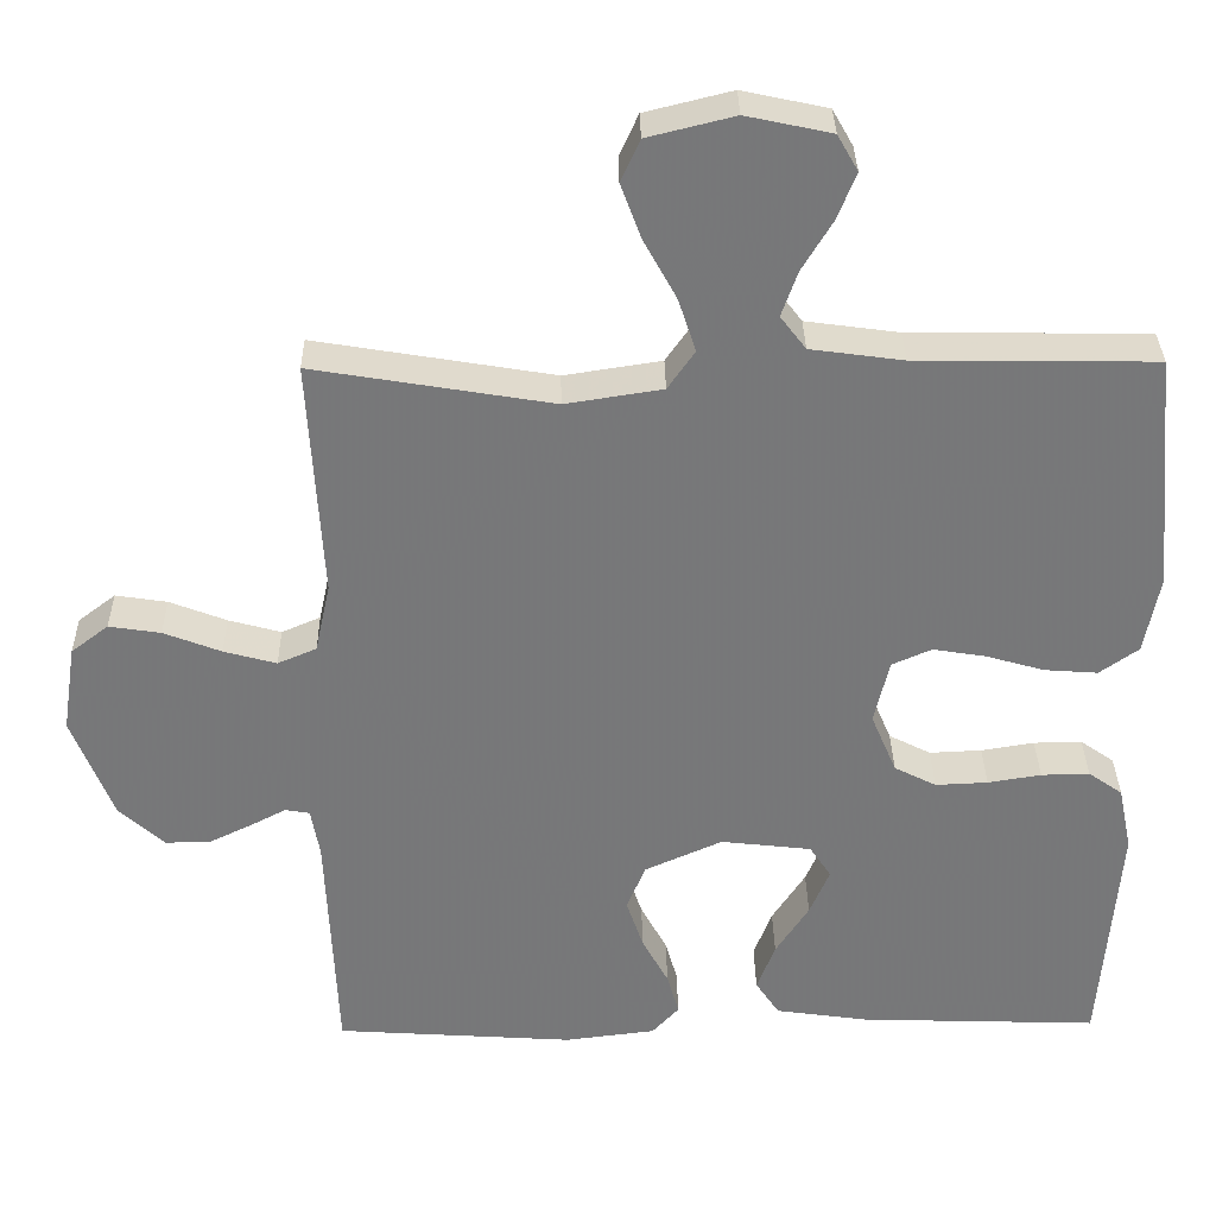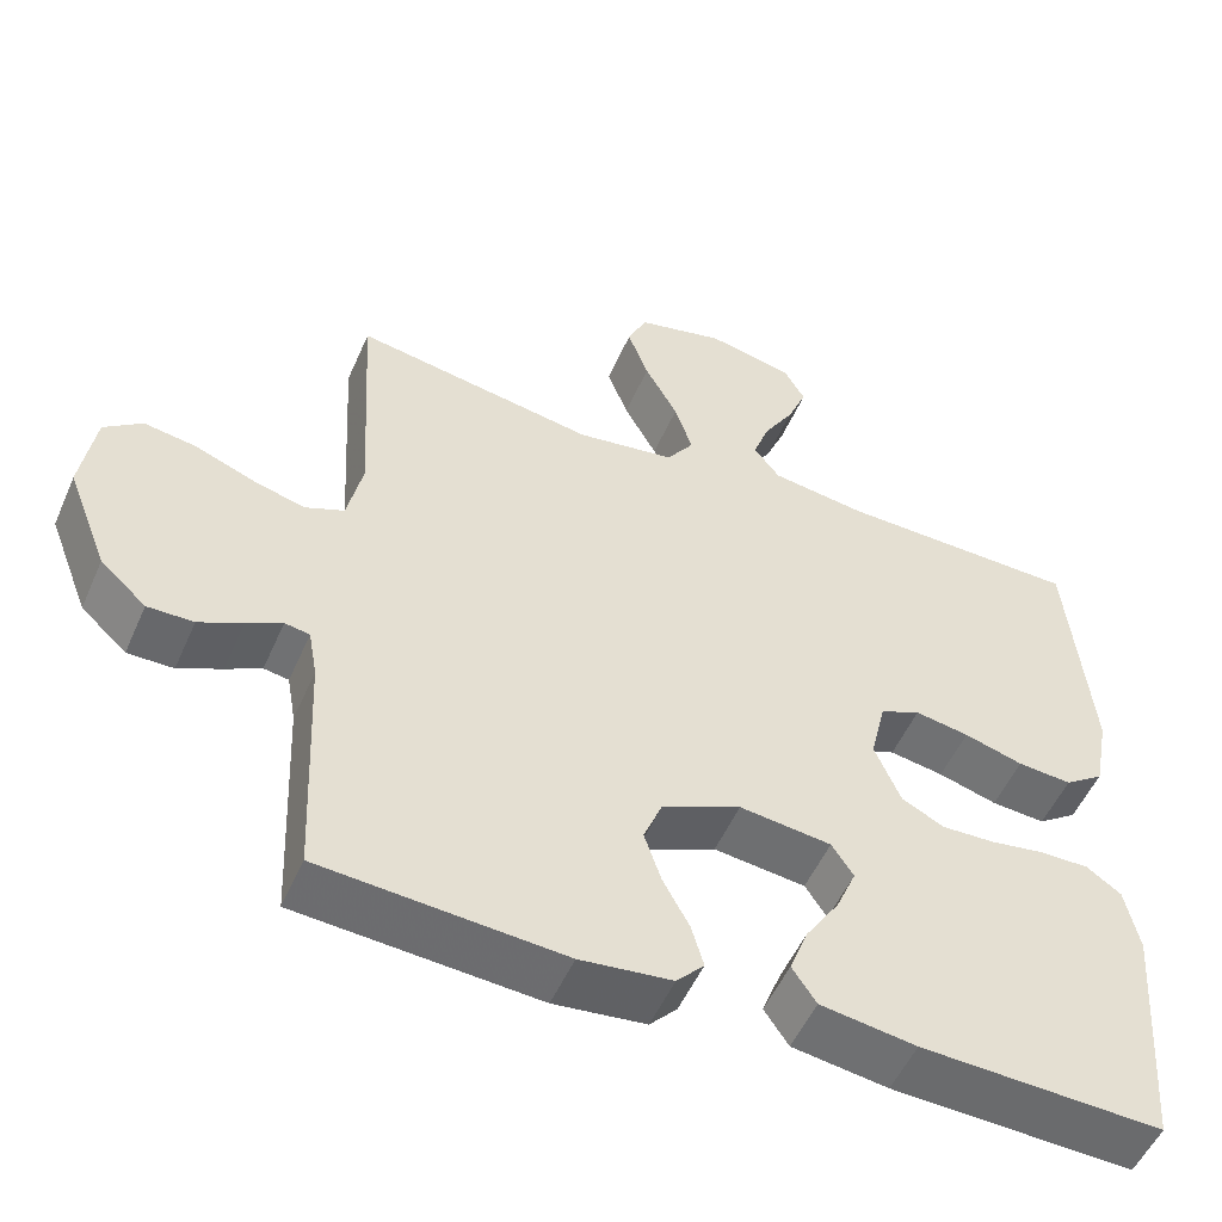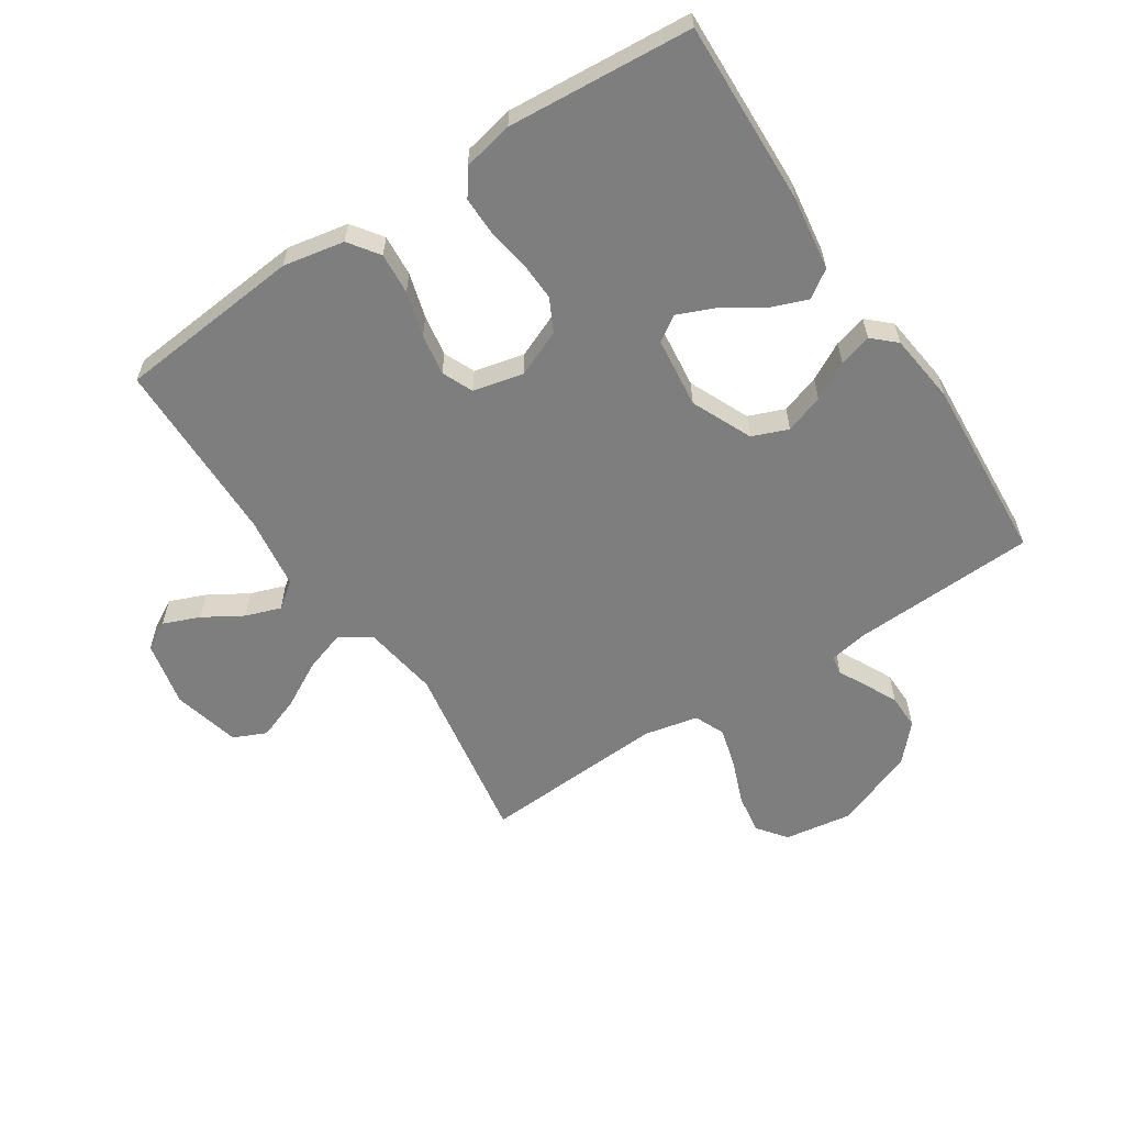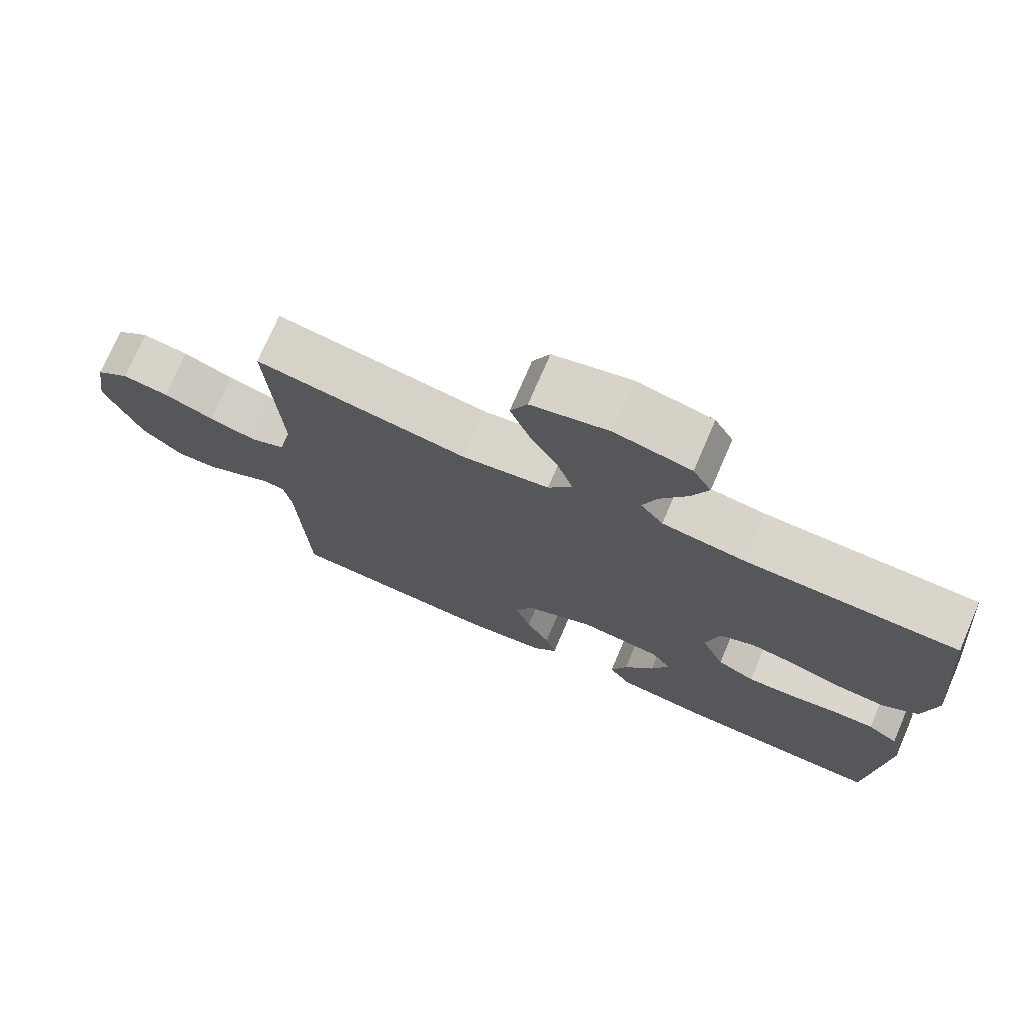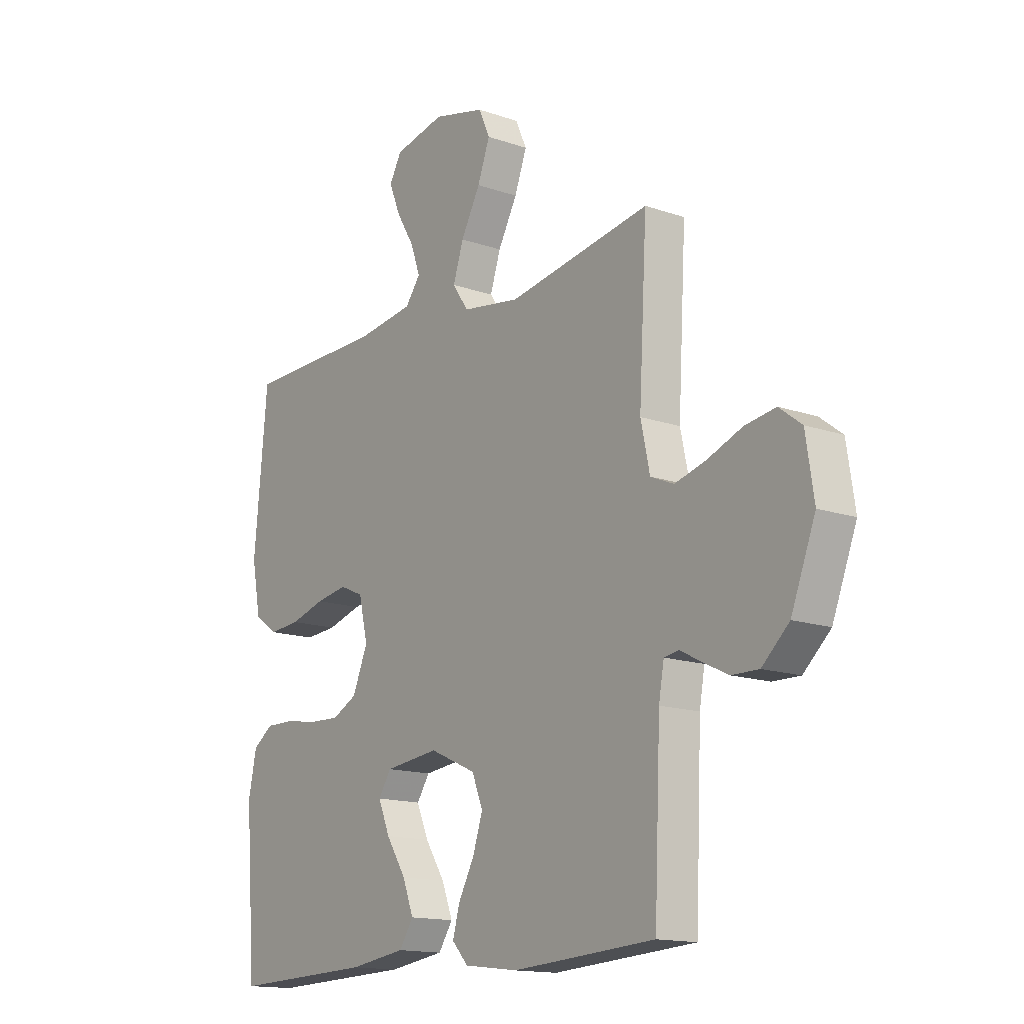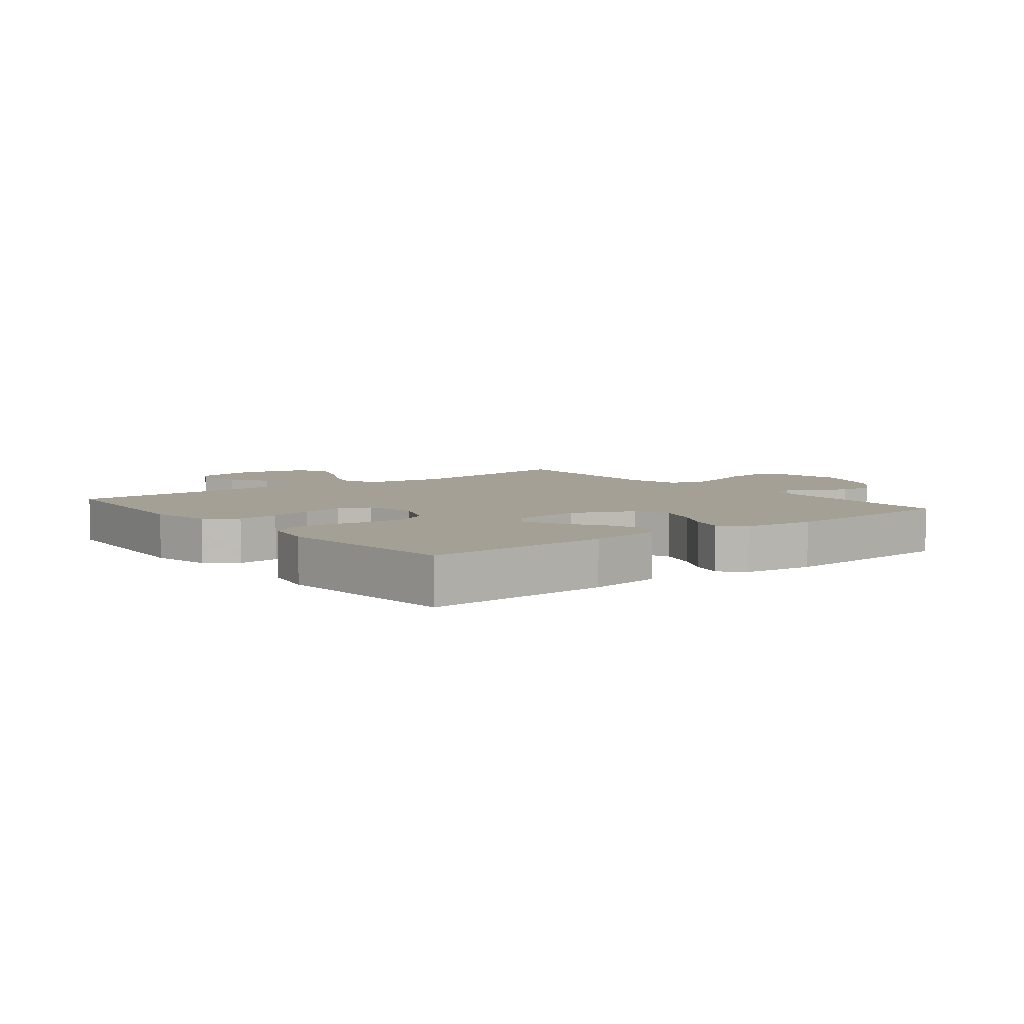
<metadata>
{"format":"obj","ext":"obj","renderer":"f3d","projection":"perspective","resolution":1024,"background":"white","views":[{"elev":32.8,"azim":-0.9,"up":"+Z"},{"elev":-52.7,"azim":-23.4,"up":"+Z"},{"elev":-59.5,"azim":123.3,"up":"+Y"},{"elev":74.1,"azim":23.3,"up":"+Z"},{"elev":-14.9,"azim":-126.6,"up":"+Z"},{"elev":5.9,"azim":141.6,"up":"+Y"}]}
</metadata>
<code>
v 0.5 0.07 0.5
v 0.528 0.07 0.2
v 0.509 0.07 0.101
v 0.46 0.07 0.066
v 0.393 0.07 0.071
v 0.32 0.07 0.092
v 0.253 0.07 0.103
v 0.203 0.07 0.081
v 0.184 0.07 0
v 0.216 0.07 -0.076
v 0.269 0.07 -0.103
v 0.335 0.07 -0.1
v 0.402 0.07 -0.089
v 0.463 0.07 -0.088
v 0.506 0.07 -0.118
v 0.523 0.07 -0.2
v 0.5 0.07 -0.5
v 0.2 0.07 -0.49
v 0.081 0.07 -0.473
v 0.051 0.07 -0.428
v 0.074 0.07 -0.368
v 0.116 0.07 -0.303
v 0.141 0.07 -0.244
v 0.114 0.07 -0.203
v 0 0.07 -0.19
v -0.098 0.07 -0.234
v -0.121 0.07 -0.292
v -0.1 0.07 -0.355
v -0.067 0.07 -0.416
v -0.052 0.07 -0.469
v -0.086 0.07 -0.506
v -0.2 0.07 -0.52
v -0.5 0.07 -0.5
v -0.513 0.07 -0.2
v -0.524 0.07 -0.138
v -0.555 0.07 -0.133
v -0.599 0.07 -0.156
v -0.653 0.07 -0.182
v -0.71 0.07 -0.183
v -0.767 0.07 -0.131
v -0.818 0.07 0
v -0.801 0.07 0.111
v -0.754 0.07 0.147
v -0.689 0.07 0.137
v -0.617 0.07 0.109
v -0.551 0.07 0.091
v -0.502 0.07 0.112
v -0.483 0.07 0.2
v -0.5 0.07 0.5
v -0.2 0.07 0.45
v -0.078 0.07 0.469
v -0.044 0.07 0.518
v -0.066 0.07 0.585
v -0.107 0.07 0.66
v -0.133 0.07 0.73
v -0.109 0.07 0.783
v 0 0.07 0.81
v 0.107 0.07 0.787
v 0.133 0.07 0.741
v 0.109 0.07 0.682
v 0.071 0.07 0.619
v 0.051 0.07 0.562
v 0.083 0.07 0.52
v 0.2 0.07 0.504
v 0.5 0 0.5
v 0.528 0 0.2
v 0.509 0 0.101
v 0.46 0 0.066
v 0.393 0 0.071
v 0.32 0 0.092
v 0.253 0 0.103
v 0.203 0 0.081
v 0.184 0 0
v 0.216 0 -0.076
v 0.269 0 -0.103
v 0.335 0 -0.1
v 0.402 0 -0.089
v 0.463 0 -0.088
v 0.506 0 -0.118
v 0.523 0 -0.2
v 0.5 0 -0.5
v 0.2 0 -0.49
v 0.081 0 -0.473
v 0.051 0 -0.428
v 0.074 0 -0.368
v 0.116 0 -0.303
v 0.141 0 -0.244
v 0.114 0 -0.203
v 0 0 -0.19
v -0.098 0 -0.234
v -0.121 0 -0.292
v -0.1 0 -0.355
v -0.067 0 -0.416
v -0.052 0 -0.469
v -0.086 0 -0.506
v -0.2 0 -0.52
v -0.5 0 -0.5
v -0.513 0 -0.2
v -0.524 0 -0.138
v -0.555 0 -0.133
v -0.599 0 -0.156
v -0.653 0 -0.182
v -0.71 0 -0.183
v -0.767 0 -0.131
v -0.818 0 0
v -0.801 0 0.111
v -0.754 0 0.147
v -0.689 0 0.137
v -0.617 0 0.109
v -0.551 0 0.091
v -0.502 0 0.112
v -0.483 0 0.2
v -0.5 0 0.5
v -0.2 0 0.45
v -0.078 0 0.469
v -0.044 0 0.518
v -0.066 0 0.585
v -0.107 0 0.66
v -0.133 0 0.73
v -0.109 0 0.783
v 0 0 0.81
v 0.107 0 0.787
v 0.133 0 0.741
v 0.109 0 0.682
v 0.071 0 0.619
v 0.051 0 0.562
v 0.083 0 0.52
v 0.2 0 0.504
f 59 60 61
f 58 59 61
f 57 58 61
f 56 57 61
f 55 56 61
f 54 55 61
f 53 54 61
f 52 53 61 62
f 51 52 62 63
f 48 49 50
f 47 48 50 51
f 43 44 45
f 42 43 45
f 41 42 45
f 40 41 45
f 39 40 45
f 38 39 45
f 37 38 45
f 36 37 45
f 35 36 45 46
f 34 35 46 47
f 33 34 47
f 32 33 47
f 31 32 47
f 30 31 47
f 29 30 47
f 28 29 47
f 20 21 22
f 19 20 22
f 18 19 22
f 17 18 22
f 16 17 22
f 15 16 22
f 14 15 22
f 13 14 22
f 12 13 22
f 11 12 22 23
f 10 11 23 24
f 4 5 6
f 3 4 6
f 2 3 6
f 1 2 6
f 64 1 6
f 64 6 7
f 63 64 7 8
f 51 63 8 9
f 10 24 25
f 9 10 25
f 51 9 25
f 47 51 25
f 27 28 47
f 26 27 47
f 25 26 47
f 125 124 123
f 125 123 122
f 125 122 121
f 125 121 120
f 125 120 119
f 125 119 118
f 125 118 117
f 126 125 117 116
f 127 126 116 115
f 114 113 112
f 115 114 112 111
f 109 108 107
f 109 107 106
f 109 106 105
f 109 105 104
f 109 104 103
f 109 103 102
f 109 102 101
f 109 101 100
f 110 109 100 99
f 111 110 99 98
f 111 98 97
f 111 97 96
f 111 96 95
f 111 95 94
f 111 94 93
f 111 93 92
f 86 85 84
f 86 84 83
f 86 83 82
f 86 82 81
f 86 81 80
f 86 80 79
f 86 79 78
f 86 78 77
f 86 77 76
f 87 86 76 75
f 88 87 75 74
f 70 69 68
f 70 68 67
f 70 67 66
f 70 66 65
f 70 65 128
f 71 70 128
f 72 71 128 127
f 73 72 127 115
f 89 88 74
f 89 74 73
f 89 73 115
f 89 115 111
f 111 92 91
f 111 91 90
f 111 90 89
f 1 65 66 2
f 2 66 67 3
f 3 67 68 4
f 4 68 69 5
f 5 69 70 6
f 6 70 71 7
f 7 71 72 8
f 8 72 73 9
f 9 73 74 10
f 10 74 75 11
f 11 75 76 12
f 12 76 77 13
f 13 77 78 14
f 14 78 79 15
f 15 79 80 16
f 16 80 81 17
f 17 81 82 18
f 18 82 83 19
f 19 83 84 20
f 20 84 85 21
f 21 85 86 22
f 22 86 87 23
f 23 87 88 24
f 24 88 89 25
f 25 89 90 26
f 26 90 91 27
f 27 91 92 28
f 28 92 93 29
f 29 93 94 30
f 30 94 95 31
f 31 95 96 32
f 32 96 97 33
f 33 97 98 34
f 34 98 99 35
f 35 99 100 36
f 36 100 101 37
f 37 101 102 38
f 38 102 103 39
f 39 103 104 40
f 40 104 105 41
f 41 105 106 42
f 42 106 107 43
f 43 107 108 44
f 44 108 109 45
f 45 109 110 46
f 46 110 111 47
f 47 111 112 48
f 48 112 113 49
f 49 113 114 50
f 50 114 115 51
f 51 115 116 52
f 52 116 117 53
f 53 117 118 54
f 54 118 119 55
f 55 119 120 56
f 56 120 121 57
f 57 121 122 58
f 58 122 123 59
f 59 123 124 60
f 60 124 125 61
f 61 125 126 62
f 62 126 127 63
f 63 127 128 64
f 64 128 65 1

</code>
